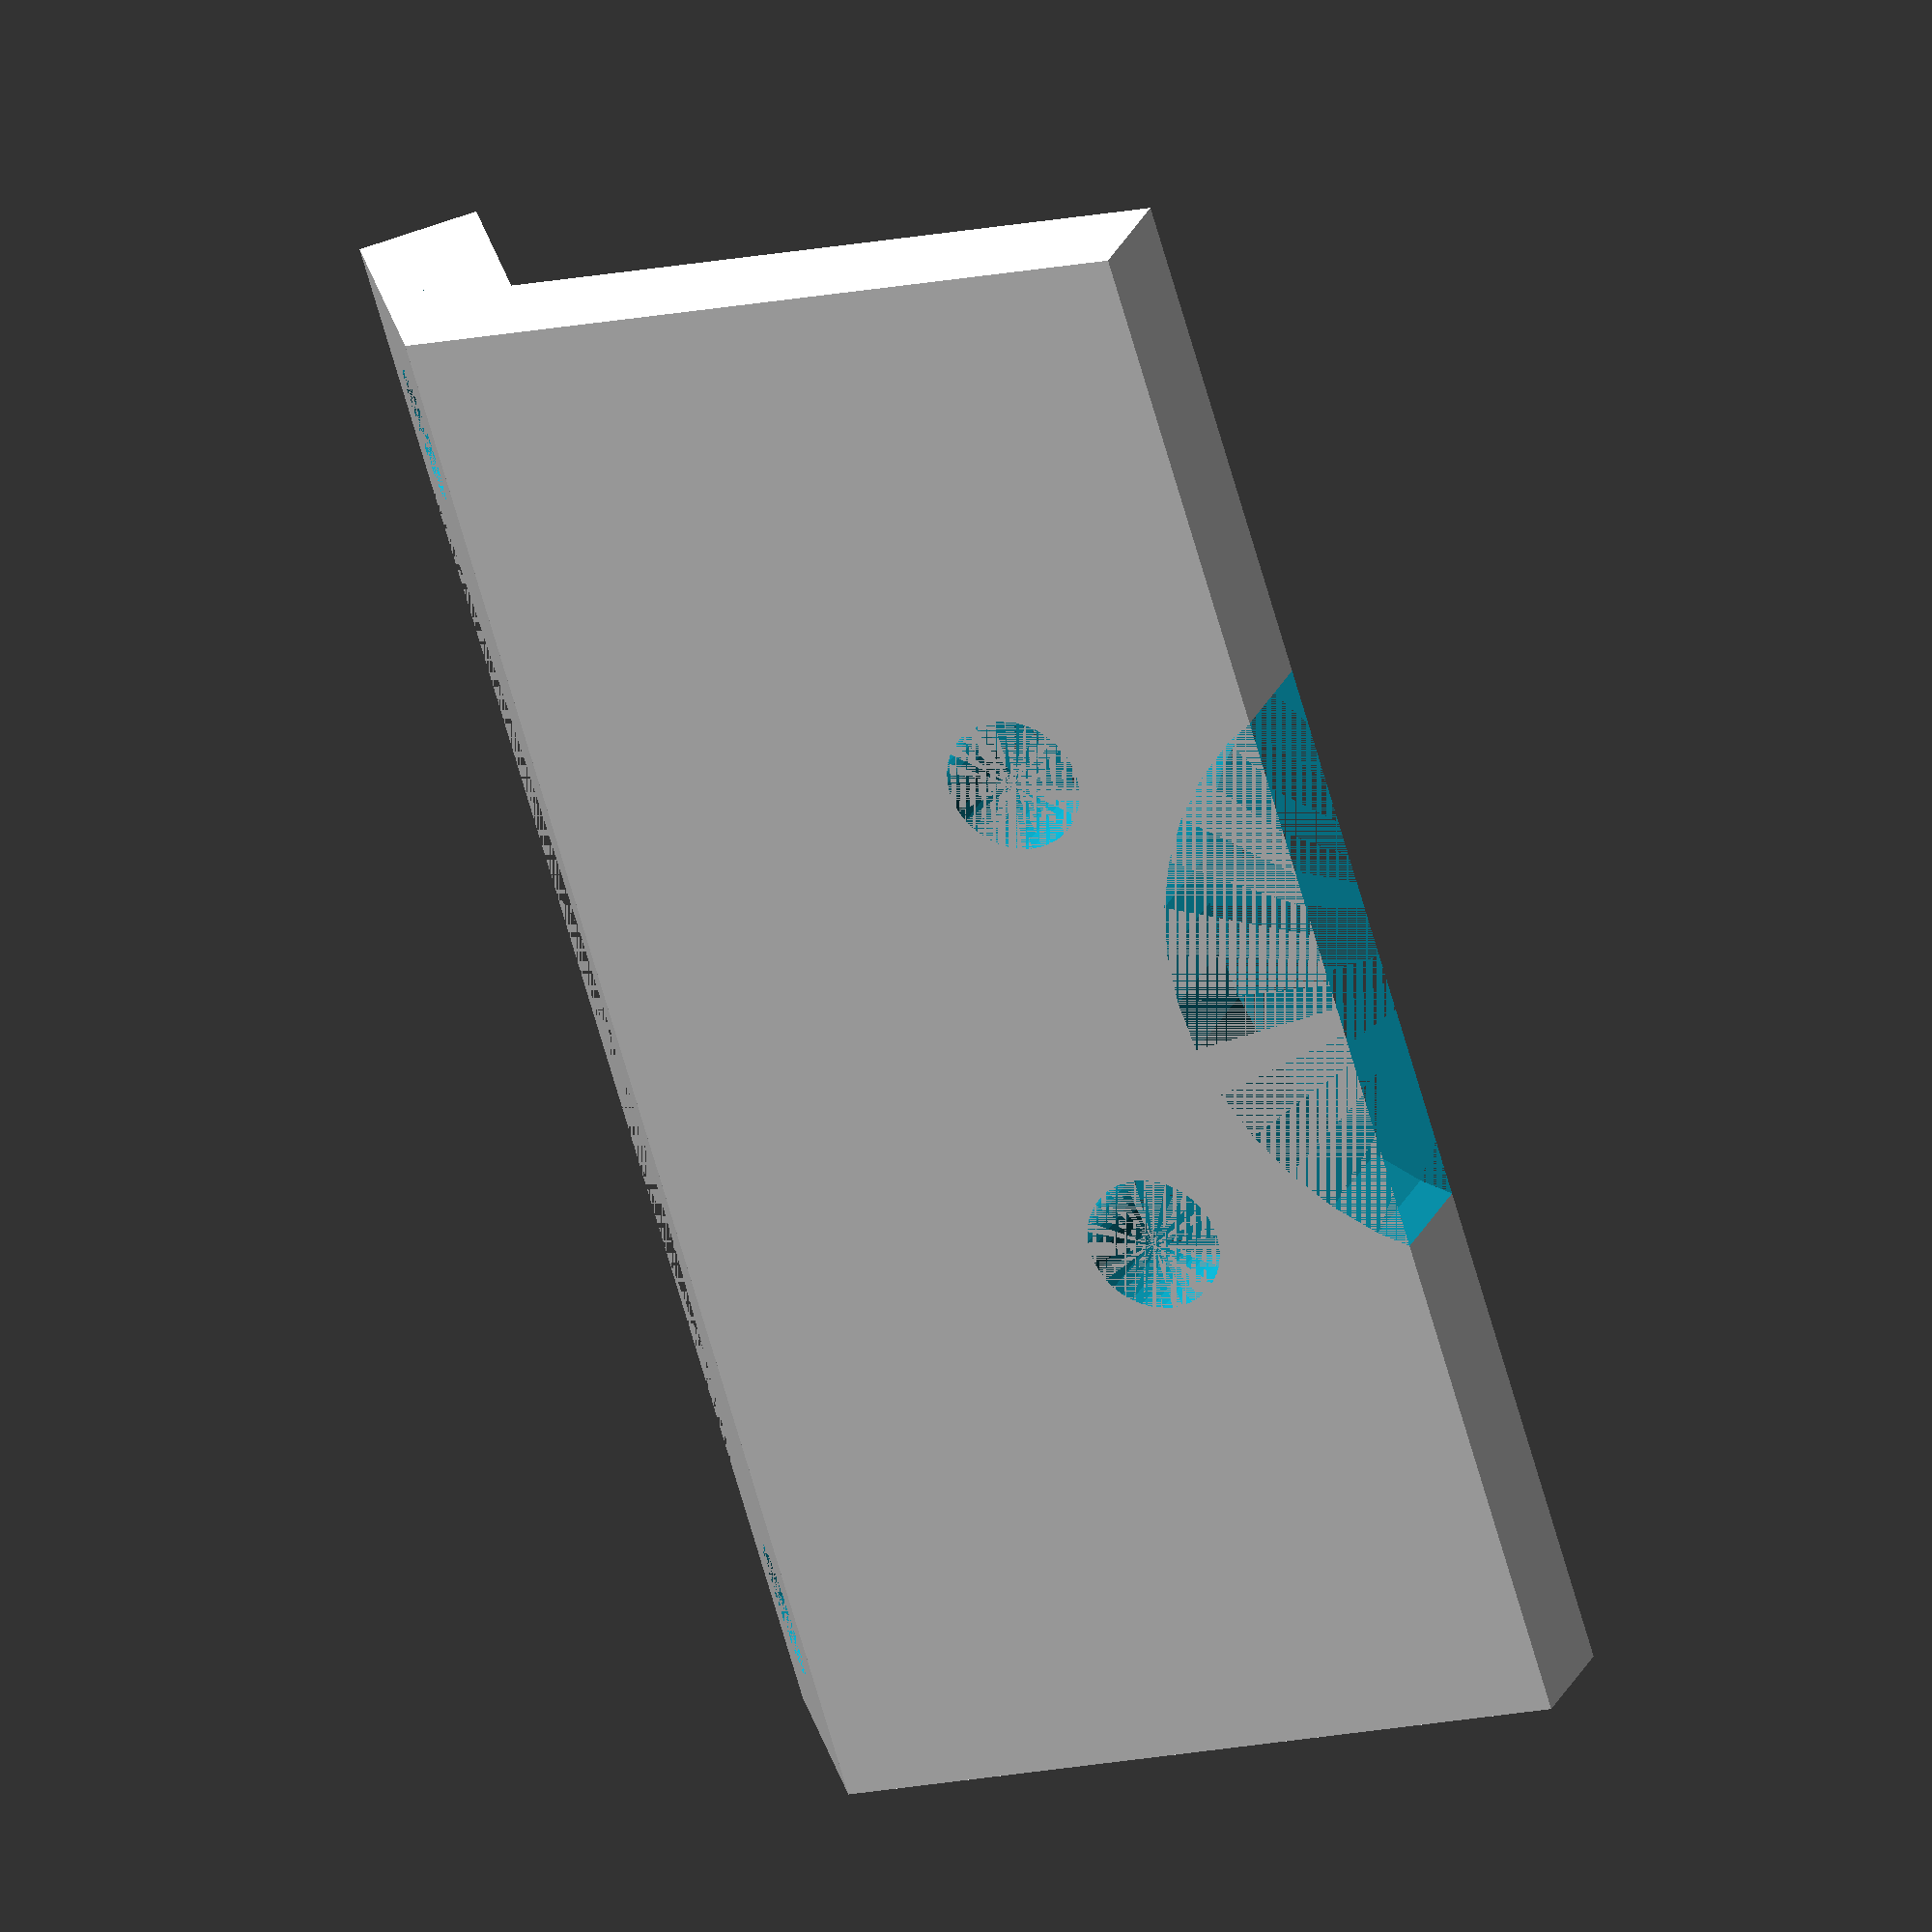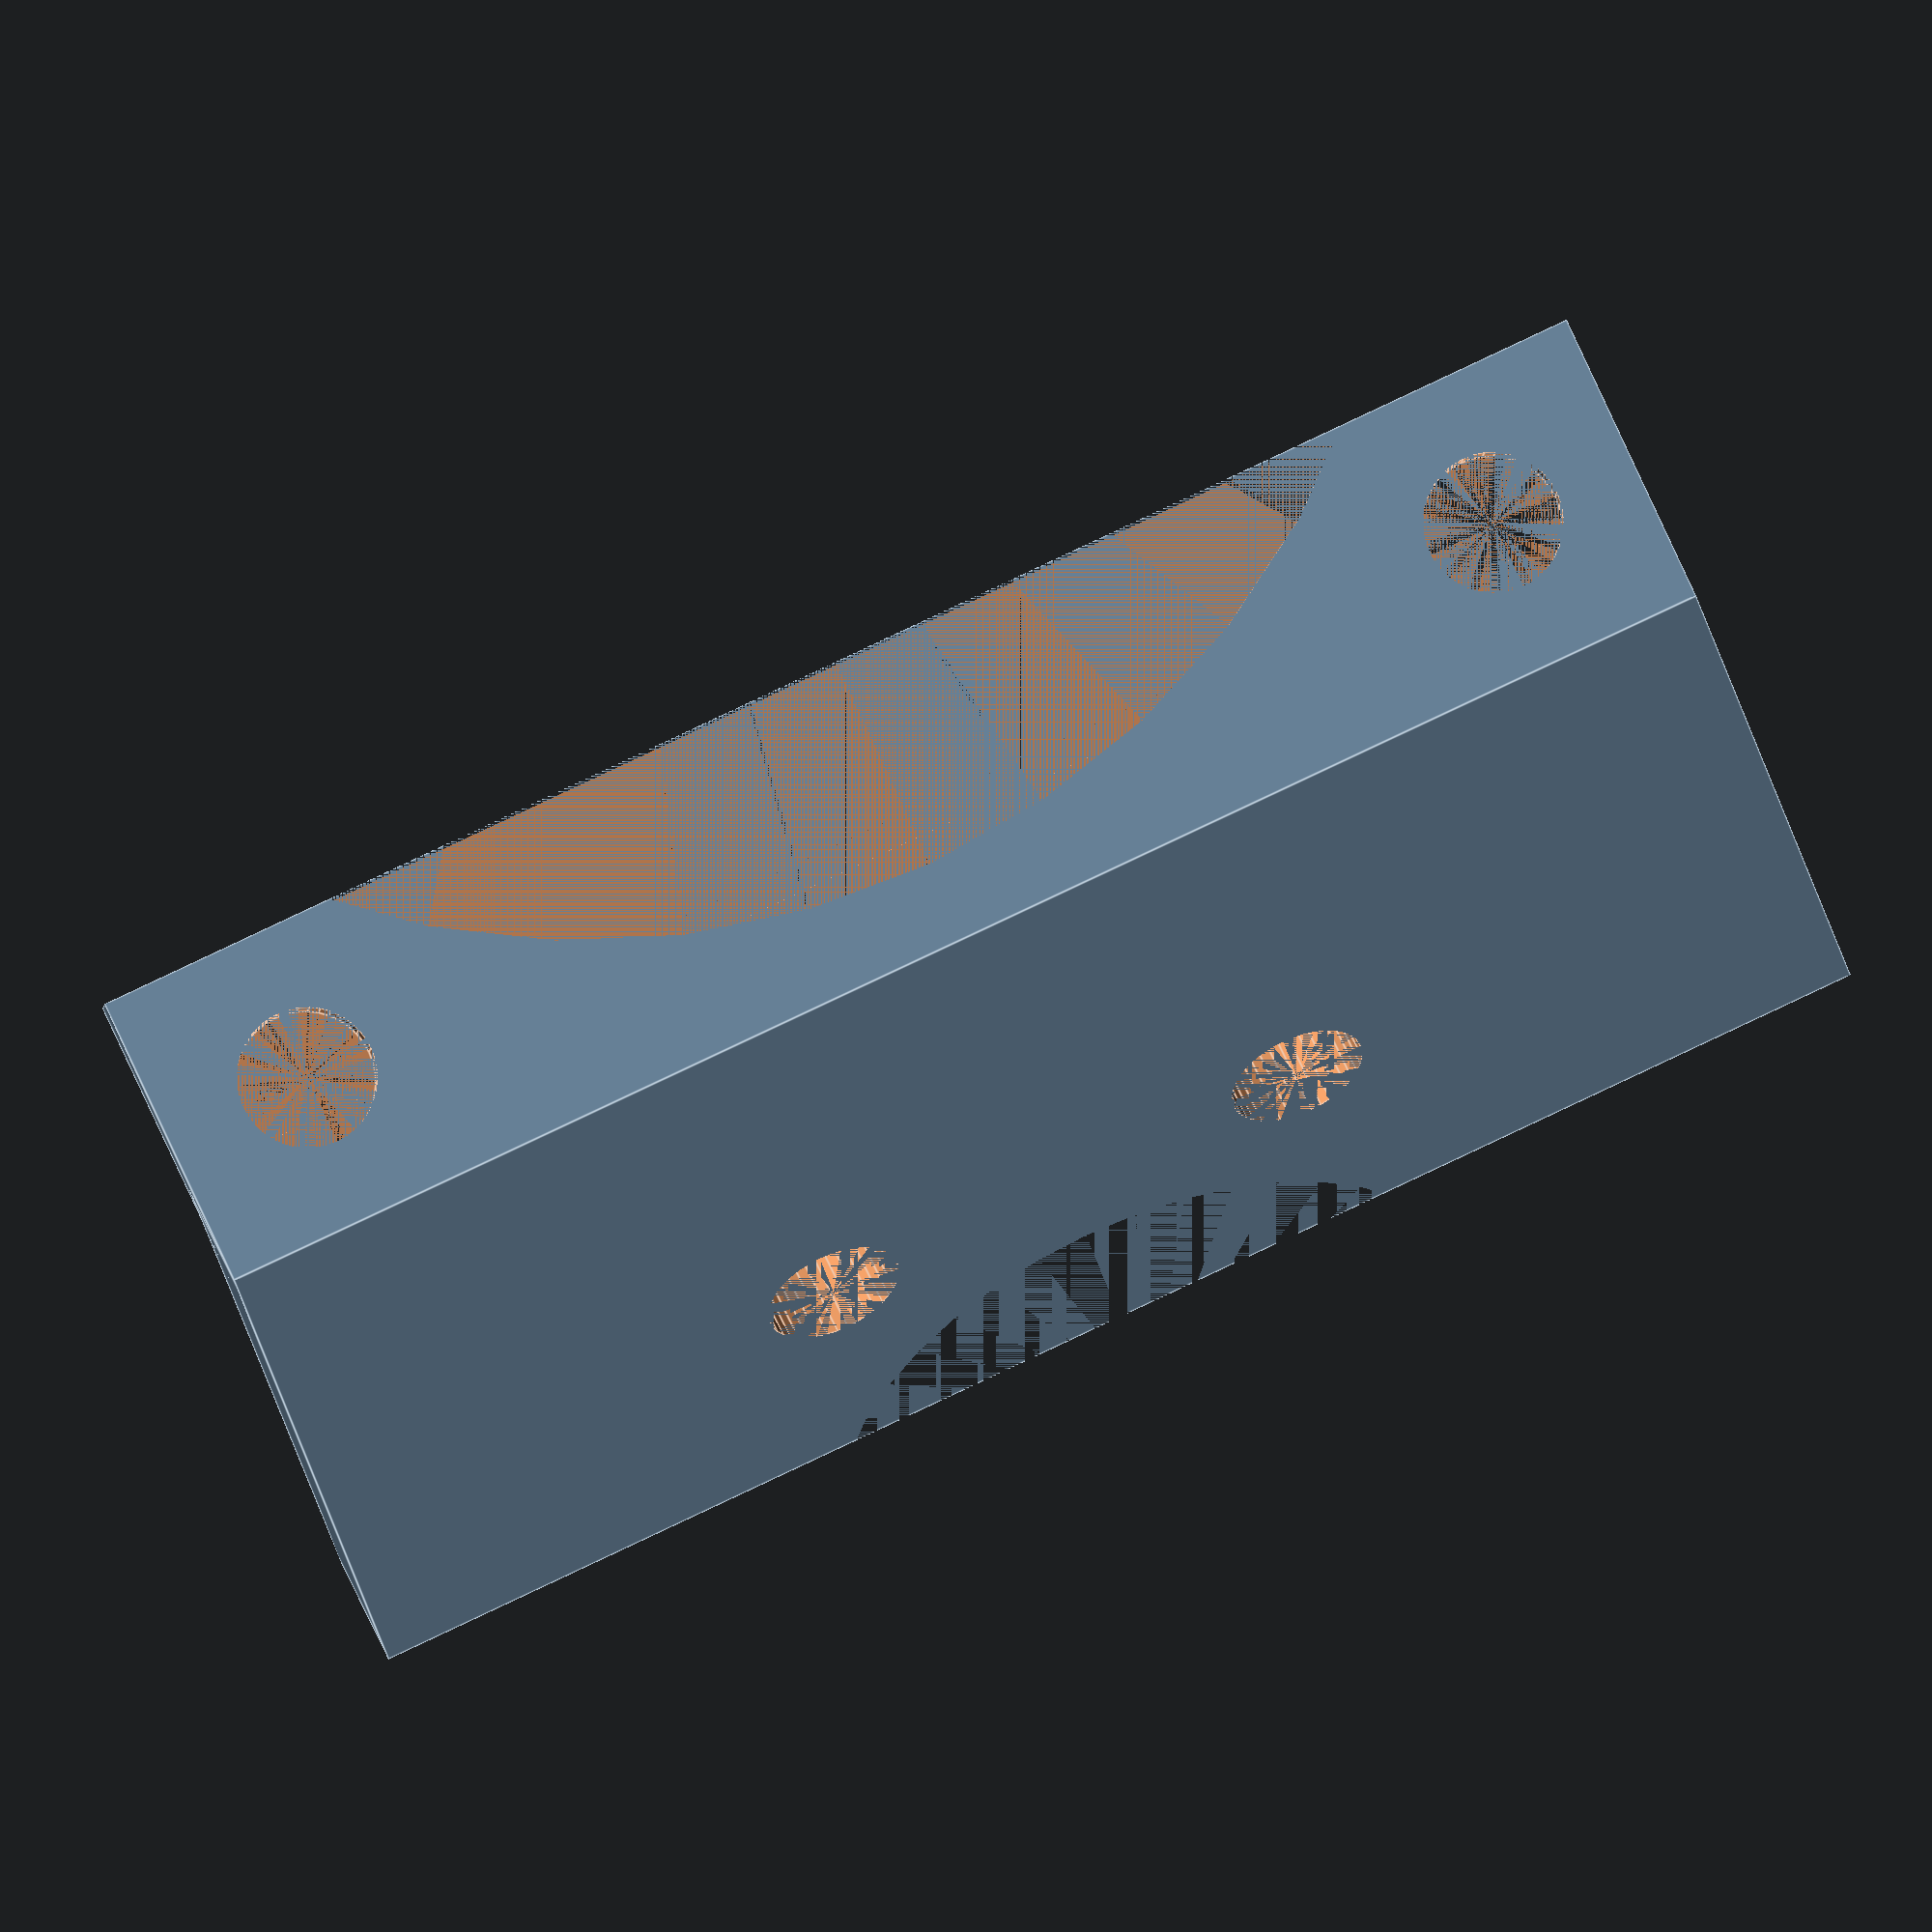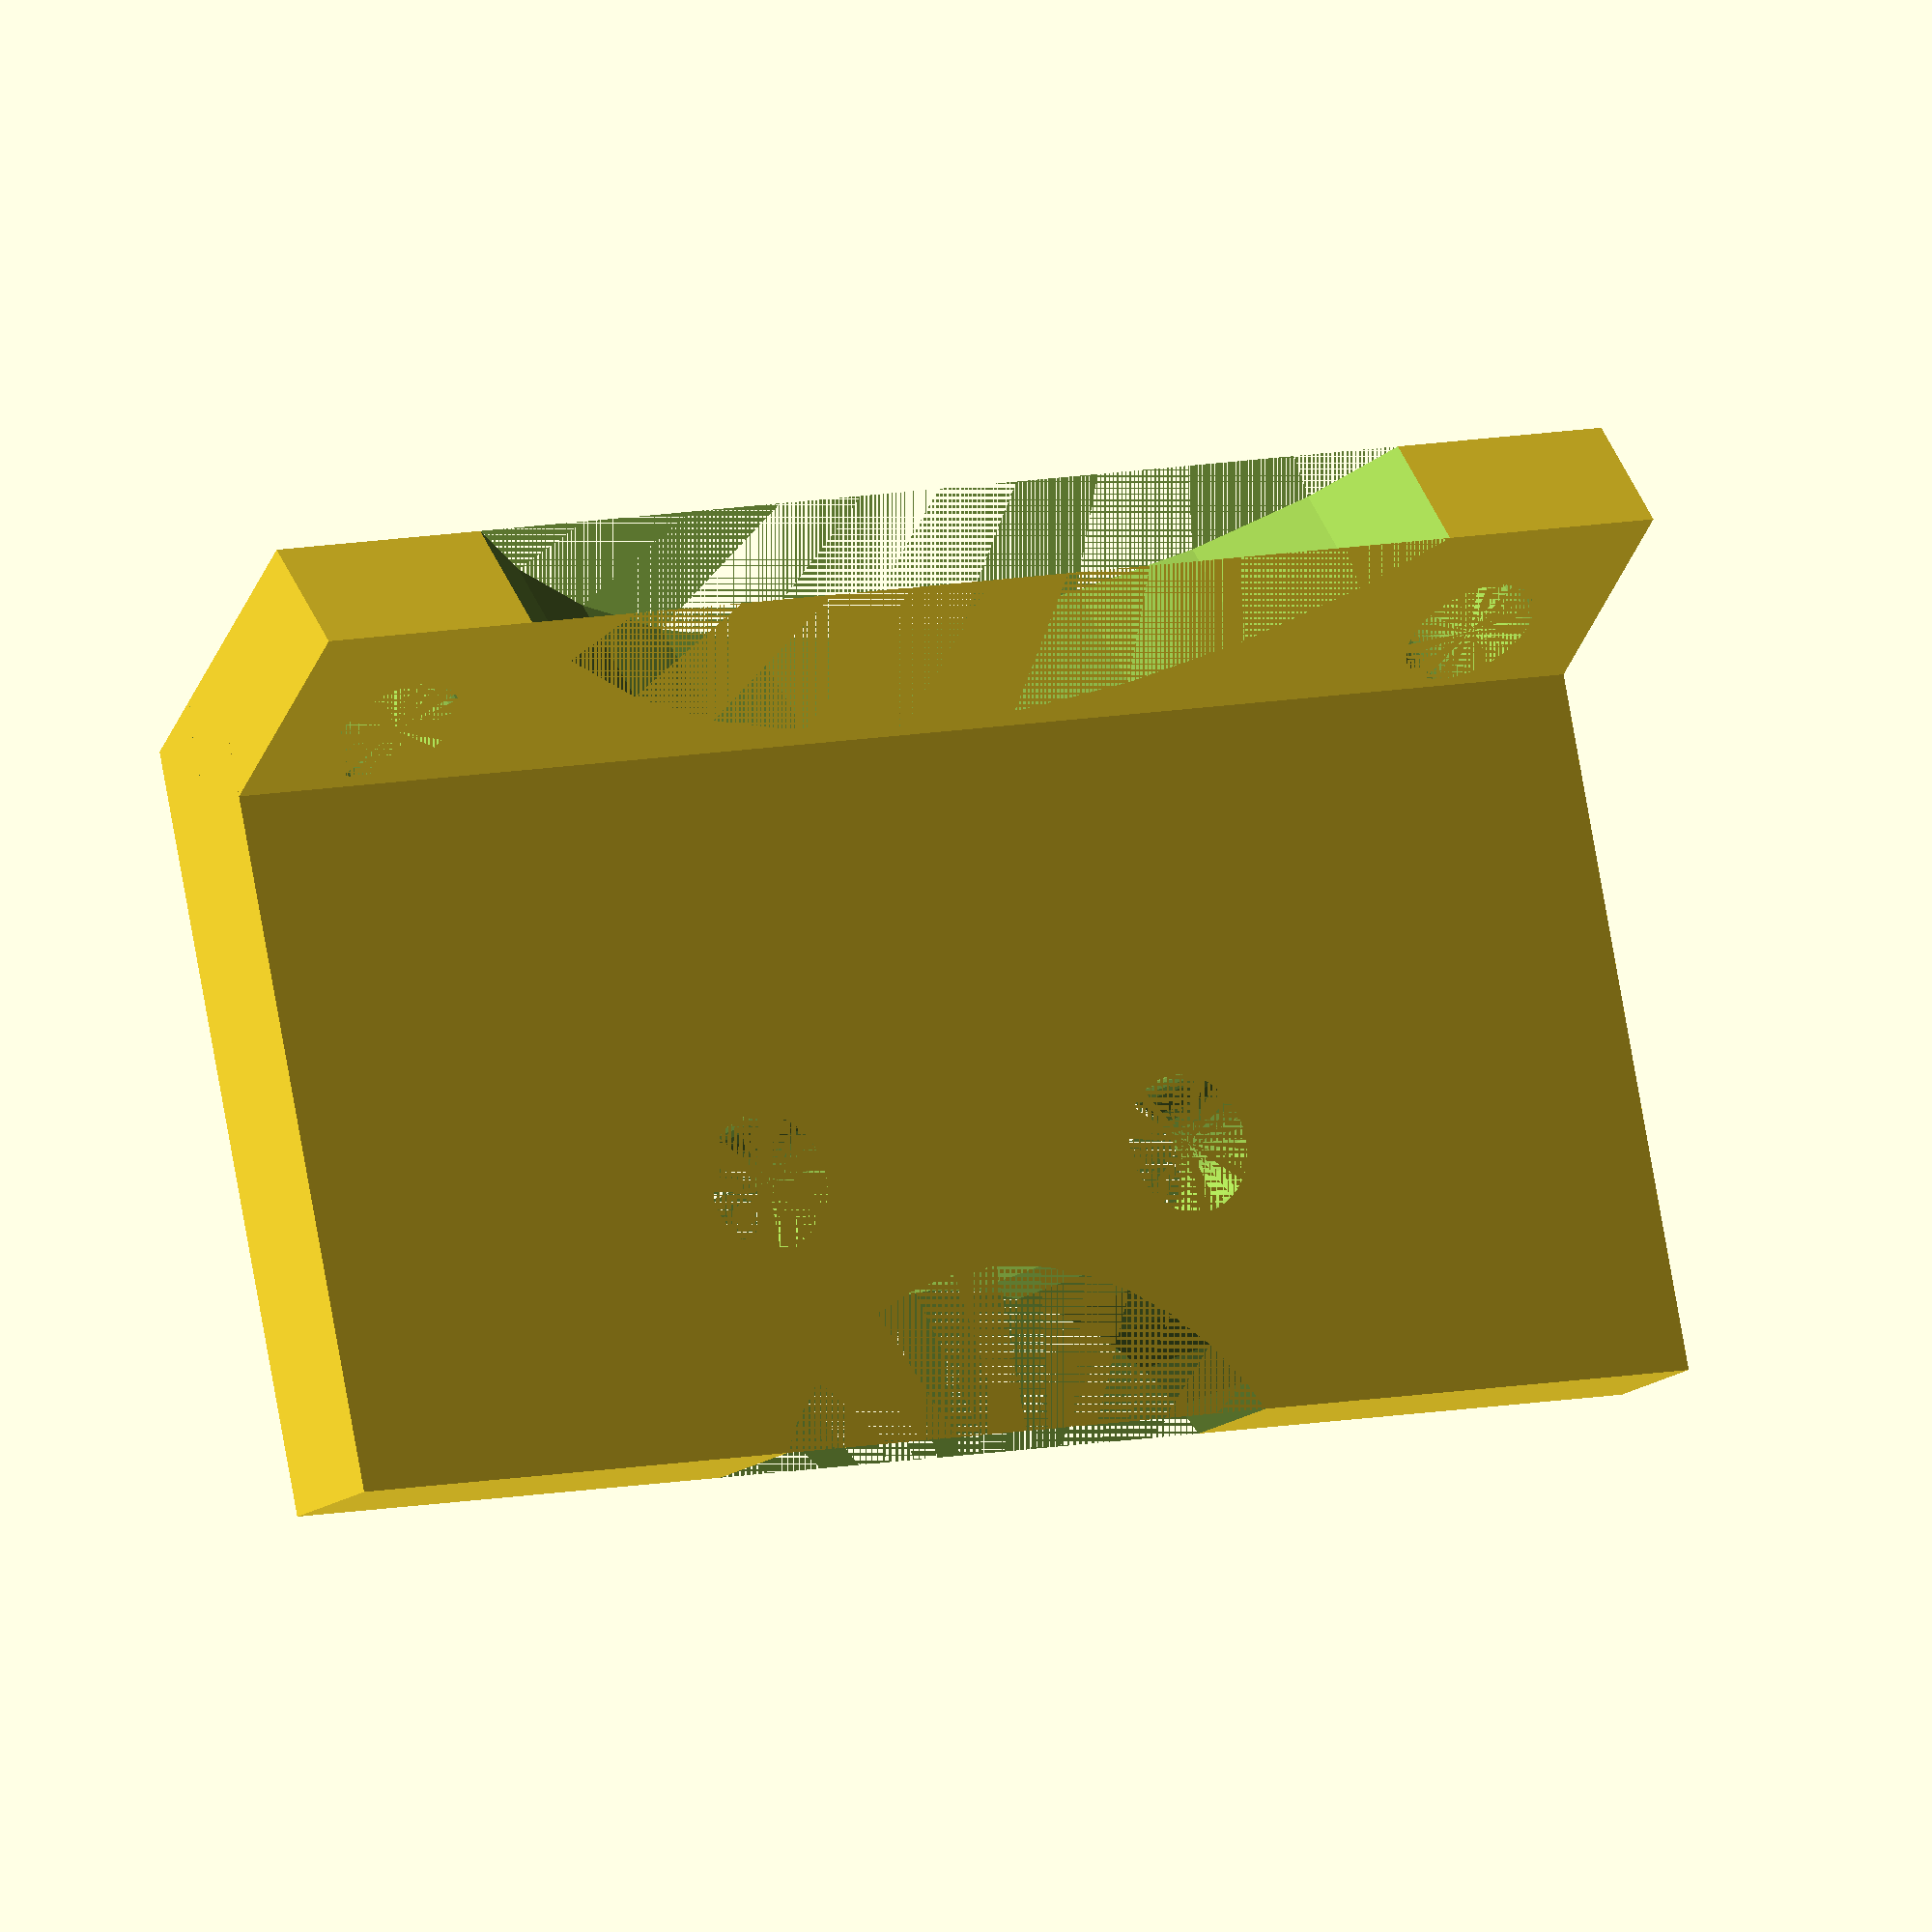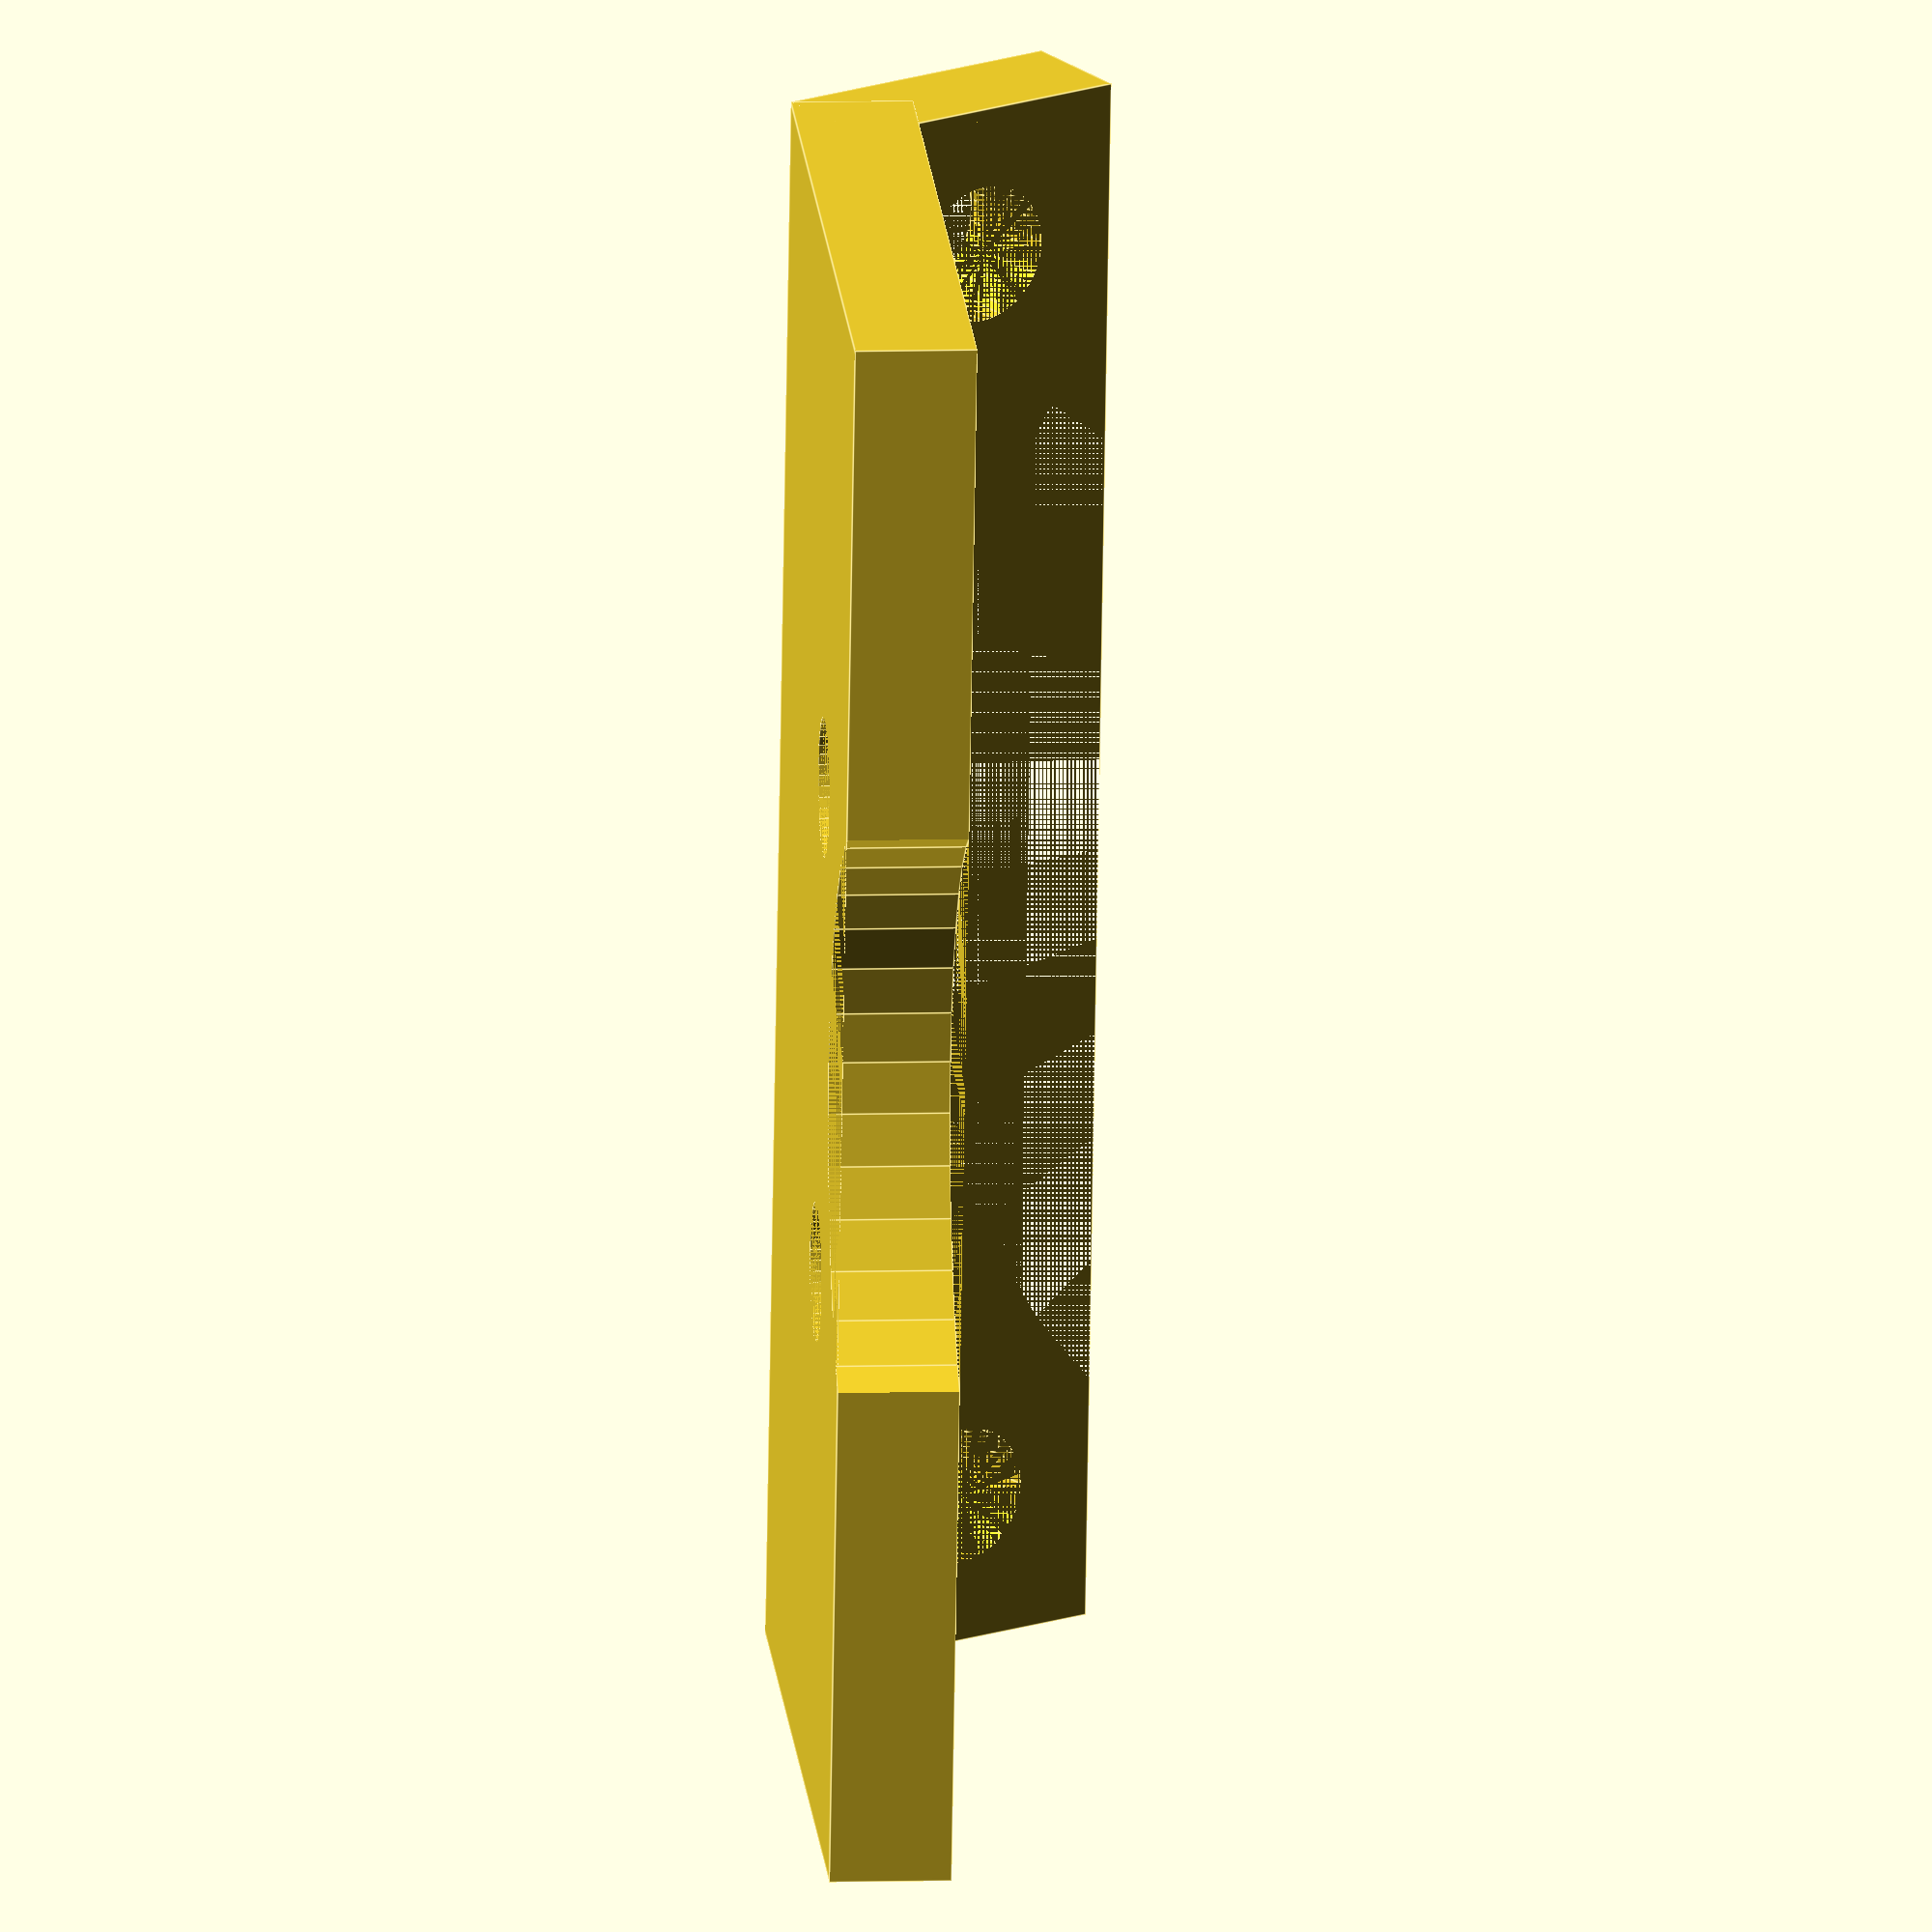
<openscad>
// Increase this if your slicer or printer make holes too tight.
extra_radius = 0.1;

// Input parameters
mount_thickness = 3;                             // Overall thickness (mm)
mount_angle = 60;      //was 45                          // Angle to mount the fan at (degrees)
hole_radius = 12.5;                              // Radius at which the effector mount holes are made (mm)
effector_offset = 15;    //was 25                        // Length of the side that offsets the fan from the effector (mm)
fan_radius = 20;                                 // overall fan radius, e.g. 40mm fan = 20 (mm)
fan_hole_pitch = 32;                             // pitch of the fan mounting holes (mm)
hole_offset = 2;                                 // space between thru holes and edges (mm)
hotend_radius = 8 + 0.25;                        // Radius of the hotend + buffer (mm)

// Major diameter of metric 3mm thread.
m3_major = 2.85;
m3_radius = m3_major/2 + extra_radius;
m3_wide_radius = m3_major/2 + extra_radius + 0.2;

// Calculated parameters
bracket_length = 2*(hole_offset+m3_wide_radius);                // Length of the angled portion (mm)
bracket_width = fan_hole_pitch+2*(hole_offset+m3_wide_radius);  // Overall bracket width (mm)

$fn = 40;

module fan_mount(){
    //rotate(a=90, v=[0,1,0]) // print on its side for a strong angle joint
    difference() {
      union() {
        translate([0, hotend_radius+effector_offset, 0])
        rotate(a=mount_angle, v=[1,0,0])
          difference() {
            cube([bracket_width, bracket_length, mount_thickness]);
            translate([bracket_width/2, fan_radius+hole_offset, 0])
              cylinder(r=fan_radius, h=mount_thickness);
    
            // Fan mounting holes
            translate([m3_wide_radius+hole_offset, m3_wide_radius+hole_offset, 0])
              cylinder(r=m3_wide_radius, h=mount_thickness);
            translate([bracket_width-m3_wide_radius-hole_offset, m3_wide_radius+hole_offset, 0])
              cylinder(r=m3_wide_radius, h=mount_thickness);
        }
    
        // Effector mounting side
        translate([0, hotend_radius/2, 0])
            difference(){
                cube([bracket_width, effector_offset+hotend_radius/2, mount_thickness]);
                translate([0, effector_offset+hotend_radius/2-1.2, mount_thickness/2]) 
                    cube ([bracket_width, 2, mount_thickness]);
            }
      }
    
      // Thru holes
      for (hole_angle = [-30:60:30]) {
        translate([bracket_width/2, 0, 0])
          translate([sin(hole_angle)*hole_radius,cos(hole_angle)*hole_radius,0])
          cylinder(r=m3_wide_radius, h=mount_thickness);
      }
    
      // Thru hole for hotend
      translate([bracket_width/2, 0, 0])
          cylinder(r=hotend_radius, h=mount_thickness);
    };
}

fan_mount();
</openscad>
<views>
elev=152.8 azim=287.0 roll=339.8 proj=o view=wireframe
elev=124.3 azim=192.3 roll=22.1 proj=o view=edges
elev=13.9 azim=347.9 roll=327.0 proj=o view=solid
elev=172.4 azim=259.0 roll=274.8 proj=o view=edges
</views>
